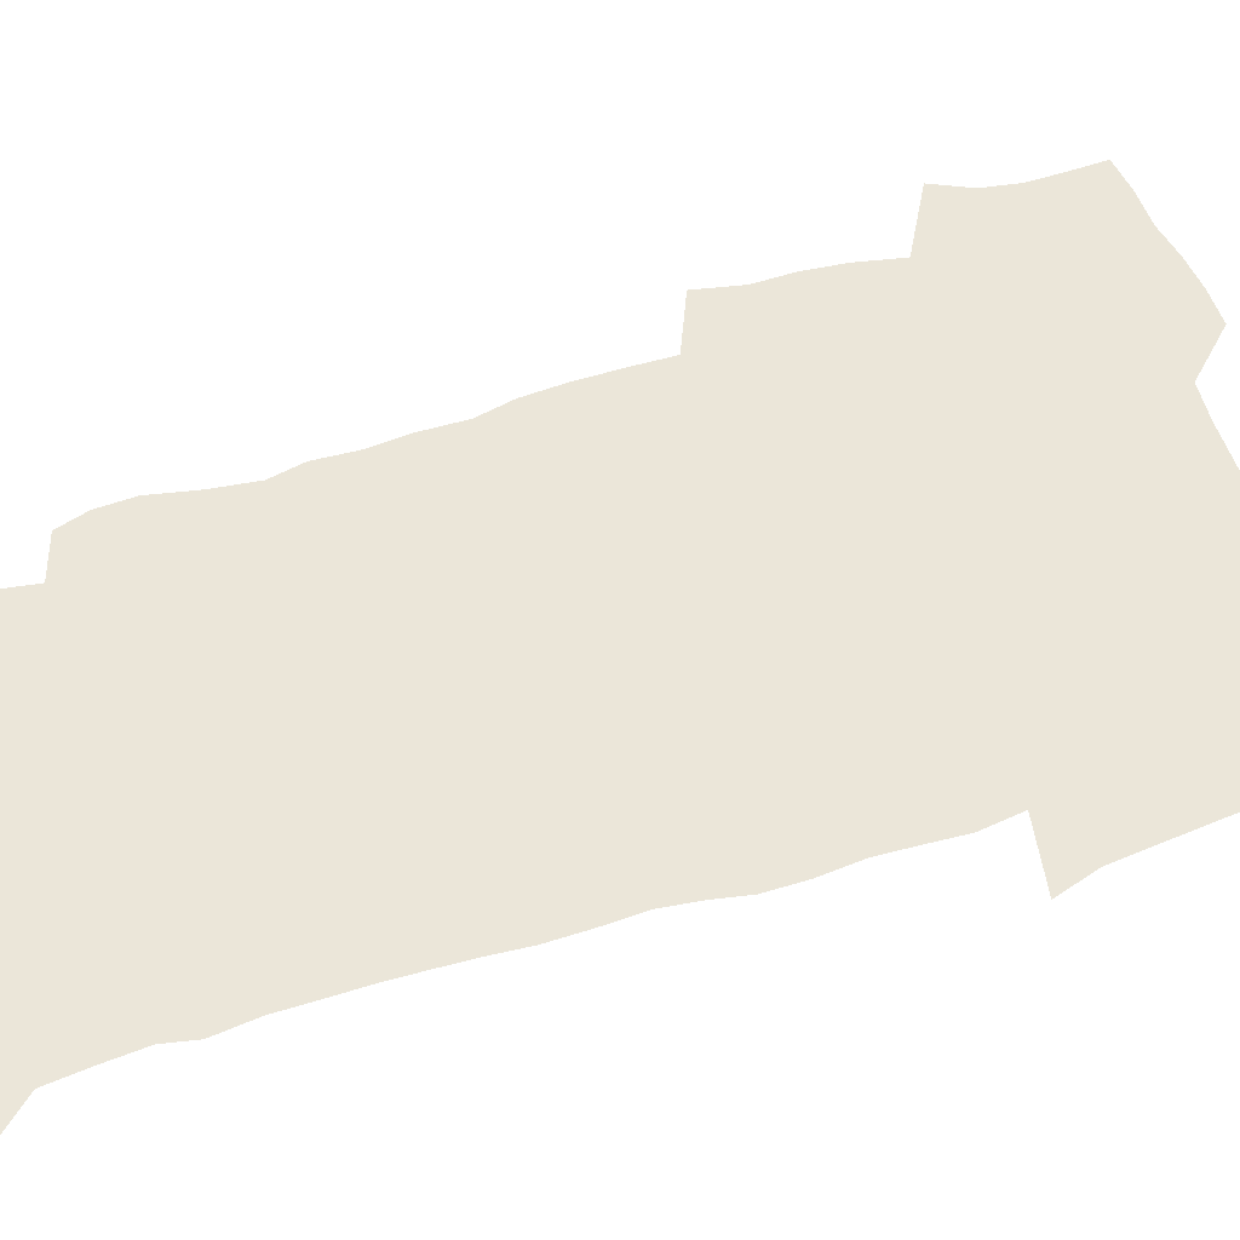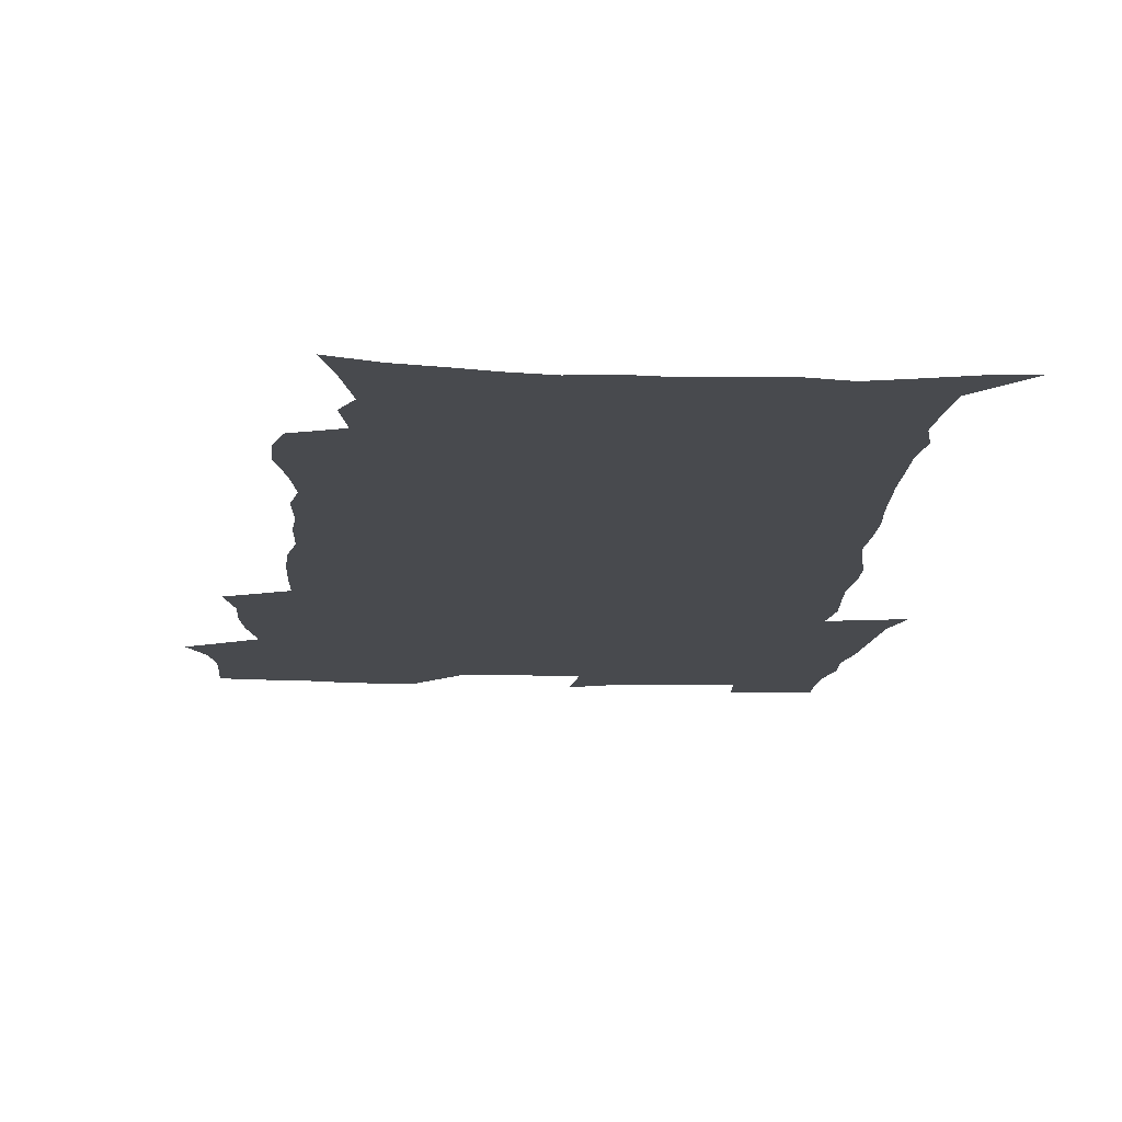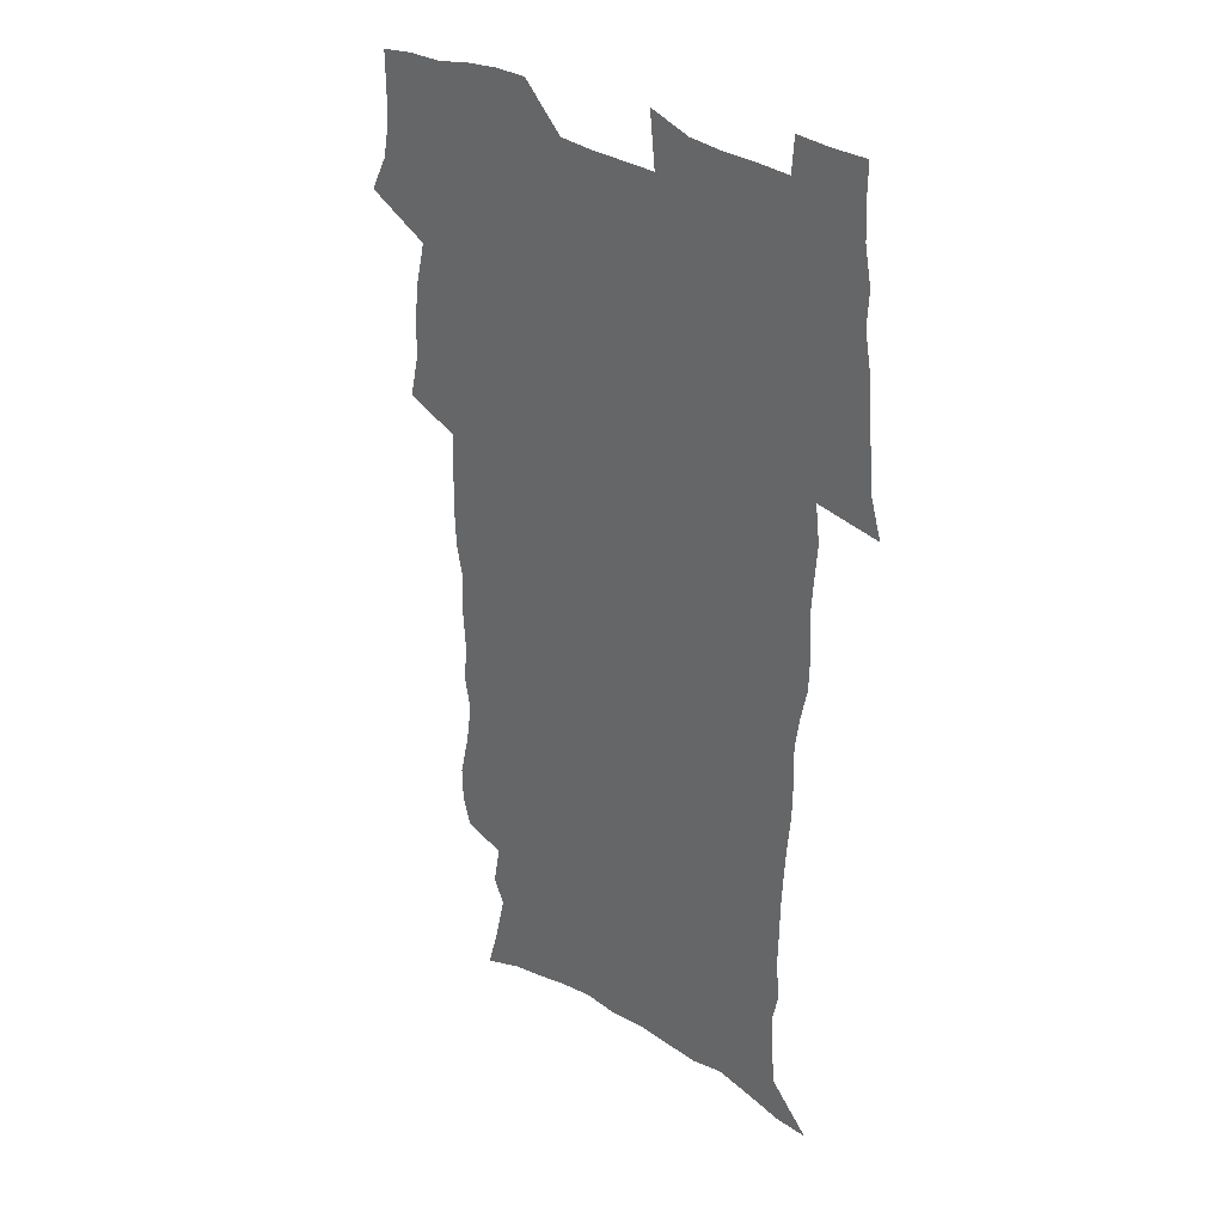
<metadata>
{"format":"obj","ext":"obj","renderer":"f3d","projection":"perspective","resolution":1024,"background":"white","views":[{"elev":55.5,"azim":70.7,"up":"+Z"},{"elev":-13.1,"azim":-3.9,"up":"+Z"},{"elev":31.7,"azim":41.4,"up":"+Y"}]}
</metadata>
<code>
v 470.1 524.3 0
v 477.4 539.3 0
v 480.2 554 0
v 480.4 568.7 0
v 480.2 583.4 0
v 486.4 439.4 0
v 490.6 458.1 0
v 490.7 473.9 0
v 492.7 490.7 0
v 496.8 508.9 0
v 497.7 523.6 0
v 496.4 538.6 0
v 497 553.2 0
v 498 567.3 0
v 494.7 585.2 0
v 510.9 234.1 0
v 507.3 246.5 0
v 507 261.3 0
v 511.1 280 0
v 513.7 297.7 0
v 511.1 311.2 0
v 512.4 328.7 0
v 511.4 344.4 0
v 512.1 362.3 0
v 509.2 377 0
v 508.5 393.6 0
v 508.8 411 0
v 509.6 428.9 0
v 508.2 444.6 0
v 510 461.5 0
v 508.1 476.3 0
v 510.9 493.2 0
v 512.4 508.9 0
v 513.1 523.7 0
v 511 538.9 0
v 513.9 553.3 0
v 512.2 568.7 0
v 509.8 585.4 0
v 520.3 160.7 0
v 525.4 178.7 0
v 530 199.7 0
v 525.2 210.2 0
v 528.3 227.7 0
v 529.9 244.8 0
v 532.8 262.8 0
v 533.1 278.2 0
v 532.4 292.8 0
v 532.6 308.4 0
v 531.3 322.9 0
v 530.9 338.5 0
v 530.1 353.8 0
v 530 370.1 0
v 529.1 385.6 0
v 527.9 400.9 0
v 527 416.5 0
v 528.2 433.5 0
v 527.1 448.5 0
v 528.1 464.5 0
v 527 479.3 0
v 529.2 495.3 0
v 528.1 509.8 0
v 528.1 524.4 0
v 528.9 539 0
v 528.5 553.7 0
v 526.6 569.9 0
v 524 588.1 0
v 537.5 166.8 0
v 536.8 178.3 0
v 544.8 205.6 0
v 544.4 220.1 0
v 545.1 235.8 0
v 548 254.1 0
v 548.6 269.6 0
v 548.7 284.7 0
v 549.1 300.4 0
v 547.8 314.3 0
v 546.9 328.9 0
v 548.8 347 0
v 547.1 360.3 0
v 546.4 375.5 0
v 545.9 390.8 0
v 544.7 405.5 0
v 544.2 420.8 0
v 543.1 435.5 0
v 543.7 451.2 0
v 544.1 466.6 0
v 544.2 481.5 0
v 544.4 496.1 0
v 544.3 510.4 0
v 544.9 524.7 0
v 544.5 538.8 0
v 544.3 552.6 0
v 541.2 570.8 0
v 538.4 589.5 0
v 550.7 169.1 0
v 555.4 189.4 0
v 559.2 210.1 0
v 561.2 227.8 0
v 563.1 245.1 0
v 563.4 260.1 0
v 563 274.3 0
v 563.2 289.5 0
v 562.7 303.9 0
v 562.1 318.4 0
v 561.8 333.6 0
v 561.4 347.8 0
v 561.7 364.1 0
v 561.3 379.1 0
v 560.4 393.5 0
v 560.9 409.6 0
v 560 423.7 0
v 559.6 438.5 0
v 559.4 453.3 0
v 559.8 468.3 0
v 559.9 482.8 0
v 559.7 496.9 0
v 559.6 511 0
v 559.4 525 0
v 559.4 538.9 0
v 558.4 553.3 0
v 556.2 570.2 0
v 553.2 589.5 0
v 565.8 172.4 0
v 570.2 192.6 0
v 574.4 215.9 0
v 575.6 232.2 0
v 576.1 247.4 0
v 576.6 262.6 0
v 576.8 277.9 0
v 576.3 291.8 0
v 576 306.2 0
v 576.1 321.7 0
v 576.1 336.8 0
v 576 351.6 0
v 576.5 367.9 0
v 575.7 381.8 0
v 574.4 395.3 0
v 574.7 410.8 0
v 574.1 424.7 0
v 574.7 440.8 0
v 574.3 454.9 0
v 574.1 469.1 0
v 574.1 483.3 0
v 573.9 497.3 0
v 574 511.4 0
v 574.1 525.2 0
v 574 538.9 0
v 572.7 553.9 0
v 570.6 571 0
v 581.3 174.6 0
v 583.1 189.2 0
v 587.1 215.4 0
v 588.8 234.5 0
v 589.4 250.2 0
v 589.2 263.2 0
v 589.6 279.6 0
v 589.3 293.5 0
v 589.2 308.4 0
v 589.6 324.3 0
v 589.4 338.3 0
v 589 351 0
v 589.6 369.3 0
v 589.7 384.2 0
v 588.8 397.6 0
v 588.5 411.8 0
v 587.6 425.1 0
v 588.4 441.4 0
v 588.4 455.7 0
v 588.3 469.8 0
v 588.3 483.9 0
v 588.4 497.9 0
v 588.5 511.8 0
v 588.1 525.6 0
v 587.9 539.2 0
v 587.1 553.9 0
v 585.8 569.8 0
v 595.8 172.8 0
v 598.6 194.6 0
v 600.4 216 0
v 601.5 235.3 0
v 601.8 250.6 0
v 601.7 263.6 0
v 602.3 280.5 0
v 602.2 294.5 0
v 602.3 310 0
v 602.3 324 0
v 602.4 338.3 0
v 602.7 353.7 0
v 602.6 368.4 0
v 602.6 385 0
v 602.5 398.6 0
v 602.3 412.9 0
v 602.1 427 0
v 602.2 441.4 0
v 602.4 456.5 0
v 602.5 470.6 0
v 602.3 484.3 0
v 602.4 498.4 0
v 602.6 512.2 0
v 602.2 525.8 0
v 601.8 540 0
v 601.4 554.2 0
v 600.5 569.6 0
v 611.4 174.3 0
v 612.9 197.3 0
v 613.5 215 0
v 614.1 234.5 0
v 614.4 251.1 0
v 614.6 265.4 0
v 615.1 279.6 0
v 615.2 295.7 0
v 615.1 310.1 0
v 615.1 325.2 0
v 615.4 337.3 0
v 615.9 355.5 0
v 615.9 369.7 0
v 616.1 383.6 0
v 615.9 398.9 0
v 615.9 412.8 0
v 616 427.8 0
v 616 441.5 0
v 616 456.9 0
v 616.2 470.6 0
v 616.2 484.3 0
v 616.3 498.3 0
v 616.2 512.3 0
v 616.2 526 0
v 616.1 539.6 0
v 615.7 554.3 0
v 615.2 569.3 0
v 612.8 592.5 0
v 626.6 173.2 0
v 626.8 197.2 0
v 626.9 216.8 0
v 627 233.2 0
v 627.3 248.9 0
v 627.3 263.8 0
v 628.3 277.4 0
v 627.8 295.9 0
v 627.9 310.3 0
v 628.4 324.2 0
v 628.8 340.4 0
v 628.9 355.4 0
v 629.1 369.6 0
v 629.4 383.6 0
v 629.4 398.5 0
v 629.6 412.8 0
v 629.9 426.9 0
v 629.9 441.7 0
v 630 456.1 0
v 629.9 470.4 0
v 629.9 484.3 0
v 630.5 498 0
v 630 512.4 0
v 630.2 526.1 0
v 630.1 540 0
v 630.1 554.3 0
v 629.8 570.1 0
v 630.5 586 0
v 641.8 172.2 0
v 641 194.6 0
v 640 215.7 0
v 639.8 232.7 0
v 640.5 246.4 0
v 641.4 259.5 0
v 641.1 277.2 0
v 641.2 292.7 0
v 640.9 308.7 0
v 641.9 322 0
v 641.7 339.3 0
v 642.1 353.8 0
v 642.3 368.5 0
v 642.9 382.5 0
v 643.5 396.8 0
v 643.6 411.6 0
v 643.7 426.5 0
v 644.1 440.7 0
v 644.2 455.2 0
v 644.2 469.7 0
v 644.5 483.8 0
v 644.5 498 0
v 644.9 511.9 0
v 644.3 526.3 0
v 644.3 540.2 0
v 644.5 554.6 0
v 644.7 570.4 0
v 645.6 584.7 0
v 656.4 174.8 0
v 655.4 192.8 0
v 653.7 213 0
v 653.3 229.5 0
v 653.8 244.4 0
v 653.8 260.4 0
v 654.9 274 0
v 654.3 290.7 0
v 654.9 305.3 0
v 654.8 321.4 0
v 655.9 335.6 0
v 656.4 350.3 0
v 656.5 365.6 0
v 656.5 380.9 0
v 657.8 394.9 0
v 658 409.9 0
v 658.2 424.9 0
v 658.5 439.5 0
v 658.6 454.2 0
v 659 468.6 0
v 659.1 483.1 0
v 658.5 497.8 0
v 659 511.8 0
v 658.9 526.1 0
v 659.1 540.3 0
v 659.1 554.7 0
v 659.6 569.4 0
v 660.3 584.5 0
v 671.9 171.2 0
v 671.4 187 0
v 669.1 207 0
v 668.2 224.1 0
v 668.5 239.5 0
v 668.4 255.2 0
v 668.8 270.3 0
v 668.5 286.3 0
v 669 301.3 0
v 668.8 317.5 0
v 669.8 332.1 0
v 670.7 346.9 0
v 670.9 362.3 0
v 672.4 376.6 0
v 674.8 390.4 0
v 673.7 406.9 0
v 674.6 421.6 0
v 674 437.3 0
v 674.9 451.9 0
v 674.9 466.9 0
v 675.2 481.7 0
v 674.8 496.6 0
v 673.7 511.4 0
v 674.7 525.7 0
v 673.2 540.6 0
v 673.6 554.4 0
v 674 568.4 0
v 675 583.6 0
v 676 598.6 0
v 688 167 0
v 684.9 186.5 0
v 683.6 203.1 0
v 682.7 219.4 0
v 685.5 231.9 0
v 684 249 0
v 684.4 263.8 0
v 684.6 279.2 0
v 685.4 294.2 0
v 686.3 309.2 0
v 687.8 323.9 0
v 688 339.8 0
v 687.6 356.4 0
v 689.6 370.9 0
v 692.6 385 0
v 693 400.8 0
v 691.9 417.7 0
v 692.9 433 0
v 694.1 448.2 0
v 692.2 464.6 0
v 693.4 479.3 0
v 694.4 494 0
v 691.6 509.8 0
v 691.8 524.5 0
v 689.8 539.7 0
v 688.9 554.1 0
v 688.4 568.2 0
v 689.8 582.6 0
v 690.9 597.5 0
v 702.2 166.3 0
v 720.4 459.5 0
v 715.6 476.2 0
v 714.2 491.6 0
v 713.1 506.9 0
v 711.8 522.2 0
v 709.1 538 0
v 709.9 552.9 0
v 707 568.1 0
v 706.3 582.8 0
v 706.5 597.4 0
f 10 11 1
f 1 11 2
f 11 12 2
f 2 12 3
f 12 13 3
f 3 13 4
f 13 14 4
f 4 14 5
f 14 15 5
f 28 29 6
f 6 29 7
f 29 30 7
f 7 30 8
f 30 31 8
f 8 31 9
f 31 32 9
f 9 32 10
f 32 33 10
f 10 33 11
f 33 34 11
f 11 34 12
f 34 35 12
f 12 35 13
f 35 36 13
f 13 36 14
f 36 37 14
f 14 37 15
f 37 38 15
f 43 44 16
f 16 44 17
f 44 45 17
f 17 45 18
f 45 46 18
f 18 46 19
f 46 47 19
f 19 47 20
f 47 48 20
f 20 48 21
f 48 49 21
f 21 49 22
f 49 50 22
f 22 50 23
f 50 51 23
f 23 51 24
f 51 52 24
f 24 52 25
f 52 53 25
f 25 53 26
f 53 54 26
f 26 54 27
f 54 55 27
f 27 55 28
f 55 56 28
f 28 56 29
f 56 57 29
f 29 57 30
f 57 58 30
f 30 58 31
f 58 59 31
f 31 59 32
f 59 60 32
f 32 60 33
f 60 61 33
f 33 61 34
f 61 62 34
f 34 62 35
f 62 63 35
f 35 63 36
f 63 64 36
f 36 64 37
f 64 65 37
f 37 65 38
f 65 66 38
f 39 67 40
f 67 68 40
f 40 68 41
f 68 69 41
f 41 69 42
f 69 70 42
f 42 70 43
f 70 71 43
f 43 71 44
f 71 72 44
f 44 72 45
f 72 73 45
f 45 73 46
f 73 74 46
f 46 74 47
f 74 75 47
f 47 75 48
f 75 76 48
f 48 76 49
f 76 77 49
f 49 77 50
f 77 78 50
f 50 78 51
f 78 79 51
f 51 79 52
f 79 80 52
f 52 80 53
f 80 81 53
f 53 81 54
f 81 82 54
f 54 82 55
f 82 83 55
f 55 83 56
f 83 84 56
f 56 84 57
f 84 85 57
f 57 85 58
f 85 86 58
f 58 86 59
f 86 87 59
f 59 87 60
f 87 88 60
f 60 88 61
f 88 89 61
f 61 89 62
f 89 90 62
f 62 90 63
f 90 91 63
f 63 91 64
f 91 92 64
f 64 92 65
f 92 93 65
f 65 93 66
f 93 94 66
f 67 95 68
f 95 96 68
f 68 96 69
f 96 97 69
f 69 97 70
f 97 98 70
f 70 98 71
f 98 99 71
f 71 99 72
f 99 100 72
f 72 100 73
f 100 101 73
f 73 101 74
f 101 102 74
f 74 102 75
f 102 103 75
f 75 103 76
f 103 104 76
f 76 104 77
f 104 105 77
f 77 105 78
f 105 106 78
f 78 106 79
f 106 107 79
f 79 107 80
f 107 108 80
f 80 108 81
f 108 109 81
f 81 109 82
f 109 110 82
f 82 110 83
f 110 111 83
f 83 111 84
f 111 112 84
f 84 112 85
f 112 113 85
f 85 113 86
f 113 114 86
f 86 114 87
f 114 115 87
f 87 115 88
f 115 116 88
f 88 116 89
f 116 117 89
f 89 117 90
f 117 118 90
f 90 118 91
f 118 119 91
f 91 119 92
f 119 120 92
f 92 120 93
f 120 121 93
f 93 121 94
f 121 122 94
f 95 123 96
f 123 124 96
f 96 124 97
f 124 125 97
f 97 125 98
f 125 126 98
f 98 126 99
f 126 127 99
f 99 127 100
f 127 128 100
f 100 128 101
f 128 129 101
f 101 129 102
f 129 130 102
f 102 130 103
f 130 131 103
f 103 131 104
f 131 132 104
f 104 132 105
f 132 133 105
f 105 133 106
f 133 134 106
f 106 134 107
f 134 135 107
f 107 135 108
f 135 136 108
f 108 136 109
f 136 137 109
f 109 137 110
f 137 138 110
f 110 138 111
f 138 139 111
f 111 139 112
f 139 140 112
f 112 140 113
f 140 141 113
f 113 141 114
f 141 142 114
f 114 142 115
f 142 143 115
f 115 143 116
f 143 144 116
f 116 144 117
f 144 145 117
f 117 145 118
f 145 146 118
f 118 146 119
f 146 147 119
f 119 147 120
f 147 148 120
f 120 148 121
f 148 149 121
f 121 149 122
f 123 150 124
f 150 151 124
f 124 151 125
f 151 152 125
f 125 152 126
f 152 153 126
f 126 153 127
f 153 154 127
f 127 154 128
f 154 155 128
f 128 155 129
f 155 156 129
f 129 156 130
f 156 157 130
f 130 157 131
f 157 158 131
f 131 158 132
f 158 159 132
f 132 159 133
f 159 160 133
f 133 160 134
f 160 161 134
f 134 161 135
f 161 162 135
f 135 162 136
f 162 163 136
f 136 163 137
f 163 164 137
f 137 164 138
f 164 165 138
f 138 165 139
f 165 166 139
f 139 166 140
f 166 167 140
f 140 167 141
f 167 168 141
f 141 168 142
f 168 169 142
f 142 169 143
f 169 170 143
f 143 170 144
f 170 171 144
f 144 171 145
f 171 172 145
f 145 172 146
f 172 173 146
f 146 173 147
f 173 174 147
f 147 174 148
f 174 175 148
f 148 175 149
f 175 176 149
f 150 177 151
f 177 178 151
f 151 178 152
f 178 179 152
f 152 179 153
f 179 180 153
f 153 180 154
f 180 181 154
f 154 181 155
f 181 182 155
f 155 182 156
f 182 183 156
f 156 183 157
f 183 184 157
f 157 184 158
f 184 185 158
f 158 185 159
f 185 186 159
f 159 186 160
f 186 187 160
f 160 187 161
f 187 188 161
f 161 188 162
f 188 189 162
f 162 189 163
f 189 190 163
f 163 190 164
f 190 191 164
f 164 191 165
f 191 192 165
f 165 192 166
f 192 193 166
f 166 193 167
f 193 194 167
f 167 194 168
f 194 195 168
f 168 195 169
f 195 196 169
f 169 196 170
f 196 197 170
f 170 197 171
f 197 198 171
f 171 198 172
f 198 199 172
f 172 199 173
f 199 200 173
f 173 200 174
f 200 201 174
f 174 201 175
f 201 202 175
f 175 202 176
f 202 203 176
f 177 204 178
f 204 205 178
f 178 205 179
f 205 206 179
f 179 206 180
f 206 207 180
f 180 207 181
f 207 208 181
f 181 208 182
f 208 209 182
f 182 209 183
f 209 210 183
f 183 210 184
f 210 211 184
f 184 211 185
f 211 212 185
f 185 212 186
f 212 213 186
f 186 213 187
f 213 214 187
f 187 214 188
f 214 215 188
f 188 215 189
f 215 216 189
f 189 216 190
f 216 217 190
f 190 217 191
f 217 218 191
f 191 218 192
f 218 219 192
f 192 219 193
f 219 220 193
f 193 220 194
f 220 221 194
f 194 221 195
f 221 222 195
f 195 222 196
f 222 223 196
f 196 223 197
f 223 224 197
f 197 224 198
f 224 225 198
f 198 225 199
f 225 226 199
f 199 226 200
f 226 227 200
f 200 227 201
f 227 228 201
f 201 228 202
f 228 229 202
f 202 229 203
f 229 230 203
f 204 232 205
f 232 233 205
f 205 233 206
f 233 234 206
f 206 234 207
f 234 235 207
f 207 235 208
f 235 236 208
f 208 236 209
f 236 237 209
f 209 237 210
f 237 238 210
f 210 238 211
f 238 239 211
f 211 239 212
f 239 240 212
f 212 240 213
f 240 241 213
f 213 241 214
f 241 242 214
f 214 242 215
f 242 243 215
f 215 243 216
f 243 244 216
f 216 244 217
f 244 245 217
f 217 245 218
f 245 246 218
f 218 246 219
f 246 247 219
f 219 247 220
f 247 248 220
f 220 248 221
f 248 249 221
f 221 249 222
f 249 250 222
f 222 250 223
f 250 251 223
f 223 251 224
f 251 252 224
f 224 252 225
f 252 253 225
f 225 253 226
f 253 254 226
f 226 254 227
f 254 255 227
f 227 255 228
f 255 256 228
f 228 256 229
f 256 257 229
f 229 257 230
f 257 258 230
f 230 258 231
f 258 259 231
f 232 260 233
f 260 261 233
f 233 261 234
f 261 262 234
f 234 262 235
f 262 263 235
f 235 263 236
f 263 264 236
f 236 264 237
f 264 265 237
f 237 265 238
f 265 266 238
f 238 266 239
f 266 267 239
f 239 267 240
f 267 268 240
f 240 268 241
f 268 269 241
f 241 269 242
f 269 270 242
f 242 270 243
f 270 271 243
f 243 271 244
f 271 272 244
f 244 272 245
f 272 273 245
f 245 273 246
f 273 274 246
f 246 274 247
f 274 275 247
f 247 275 248
f 275 276 248
f 248 276 249
f 276 277 249
f 249 277 250
f 277 278 250
f 250 278 251
f 278 279 251
f 251 279 252
f 279 280 252
f 252 280 253
f 280 281 253
f 253 281 254
f 281 282 254
f 254 282 255
f 282 283 255
f 255 283 256
f 283 284 256
f 256 284 257
f 284 285 257
f 257 285 258
f 285 286 258
f 258 286 259
f 286 287 259
f 260 288 261
f 288 289 261
f 261 289 262
f 289 290 262
f 262 290 263
f 290 291 263
f 263 291 264
f 291 292 264
f 264 292 265
f 292 293 265
f 265 293 266
f 293 294 266
f 266 294 267
f 294 295 267
f 267 295 268
f 295 296 268
f 268 296 269
f 296 297 269
f 269 297 270
f 297 298 270
f 270 298 271
f 298 299 271
f 271 299 272
f 299 300 272
f 272 300 273
f 300 301 273
f 273 301 274
f 301 302 274
f 274 302 275
f 302 303 275
f 275 303 276
f 303 304 276
f 276 304 277
f 304 305 277
f 277 305 278
f 305 306 278
f 278 306 279
f 306 307 279
f 279 307 280
f 307 308 280
f 280 308 281
f 308 309 281
f 281 309 282
f 309 310 282
f 282 310 283
f 310 311 283
f 283 311 284
f 311 312 284
f 284 312 285
f 312 313 285
f 285 313 286
f 313 314 286
f 286 314 287
f 314 315 287
f 288 316 289
f 316 317 289
f 289 317 290
f 317 318 290
f 290 318 291
f 318 319 291
f 291 319 292
f 319 320 292
f 292 320 293
f 320 321 293
f 293 321 294
f 321 322 294
f 294 322 295
f 322 323 295
f 295 323 296
f 323 324 296
f 296 324 297
f 324 325 297
f 297 325 298
f 325 326 298
f 298 326 299
f 326 327 299
f 299 327 300
f 327 328 300
f 300 328 301
f 328 329 301
f 301 329 302
f 329 330 302
f 302 330 303
f 330 331 303
f 303 331 304
f 331 332 304
f 304 332 305
f 332 333 305
f 305 333 306
f 333 334 306
f 306 334 307
f 334 335 307
f 307 335 308
f 335 336 308
f 308 336 309
f 336 337 309
f 309 337 310
f 337 338 310
f 310 338 311
f 338 339 311
f 311 339 312
f 339 340 312
f 312 340 313
f 340 341 313
f 313 341 314
f 341 342 314
f 314 342 315
f 342 343 315
f 316 345 317
f 345 346 317
f 317 346 318
f 346 347 318
f 318 347 319
f 347 348 319
f 319 348 320
f 348 349 320
f 320 349 321
f 349 350 321
f 321 350 322
f 350 351 322
f 322 351 323
f 351 352 323
f 323 352 324
f 352 353 324
f 324 353 325
f 353 354 325
f 325 354 326
f 354 355 326
f 326 355 327
f 355 356 327
f 327 356 328
f 356 357 328
f 328 357 329
f 357 358 329
f 329 358 330
f 358 359 330
f 330 359 331
f 359 360 331
f 331 360 332
f 360 361 332
f 332 361 333
f 361 362 333
f 333 362 334
f 362 363 334
f 334 363 335
f 363 364 335
f 335 364 336
f 364 365 336
f 336 365 337
f 365 366 337
f 337 366 338
f 366 367 338
f 338 367 339
f 367 368 339
f 339 368 340
f 368 369 340
f 340 369 341
f 369 370 341
f 341 370 342
f 370 371 342
f 342 371 343
f 371 372 343
f 343 372 344
f 372 373 344
f 345 374 346
f 364 375 365
f 375 376 365
f 365 376 366
f 376 377 366
f 366 377 367
f 377 378 367
f 367 378 368
f 378 379 368
f 368 379 369
f 379 380 369
f 369 380 370
f 380 381 370
f 370 381 371
f 381 382 371
f 371 382 372
f 382 383 372
f 372 383 373
f 383 384 373

</code>
